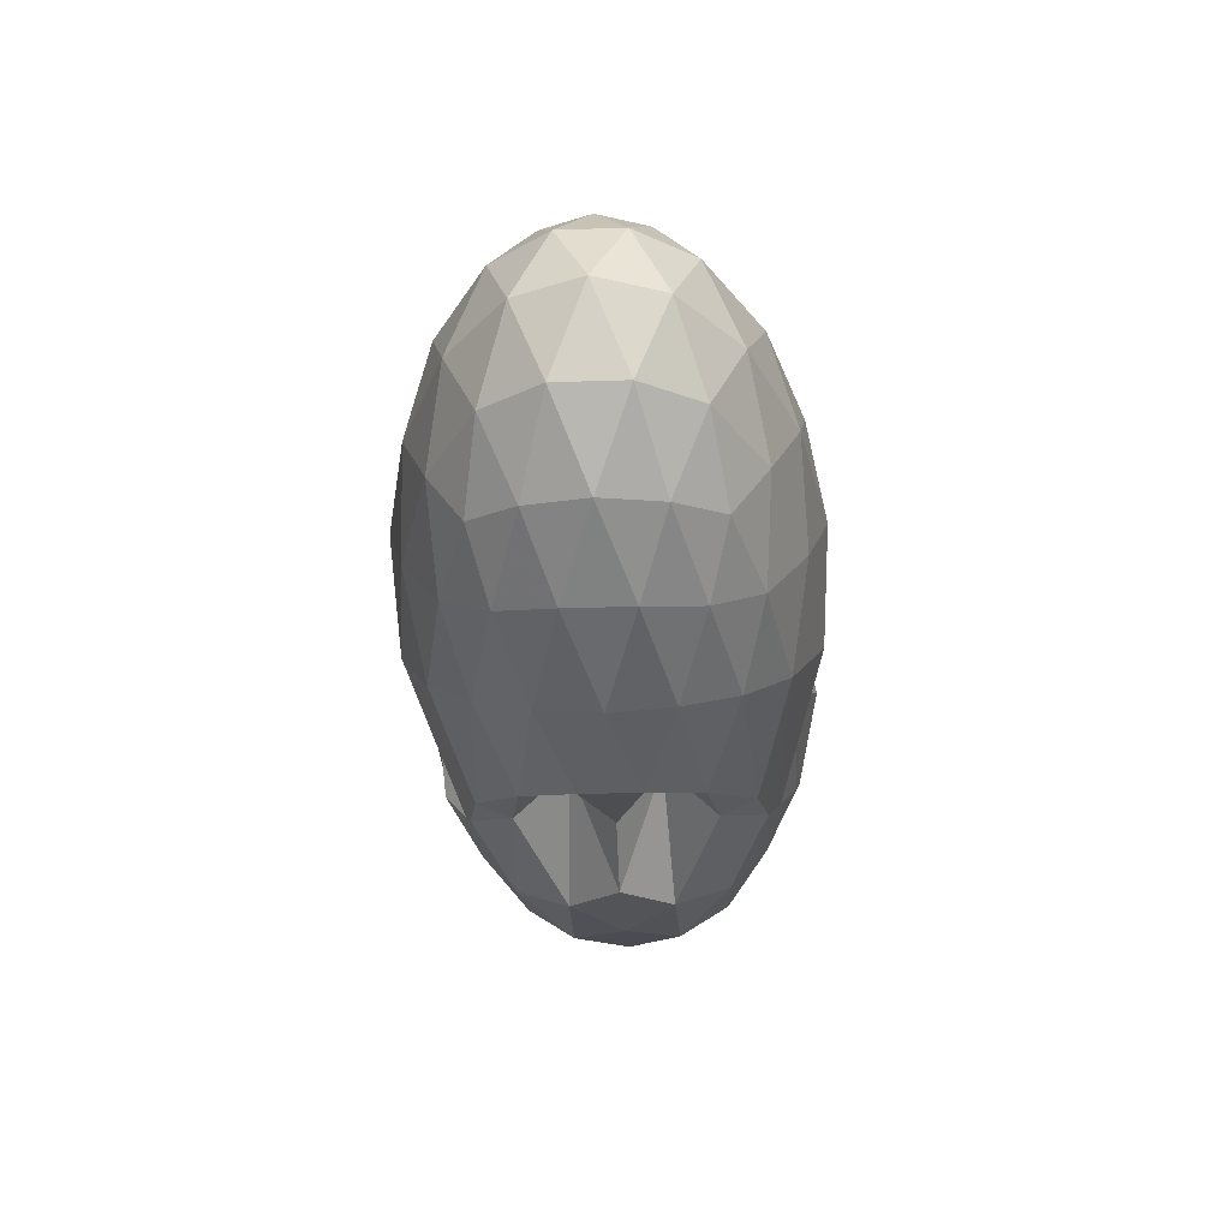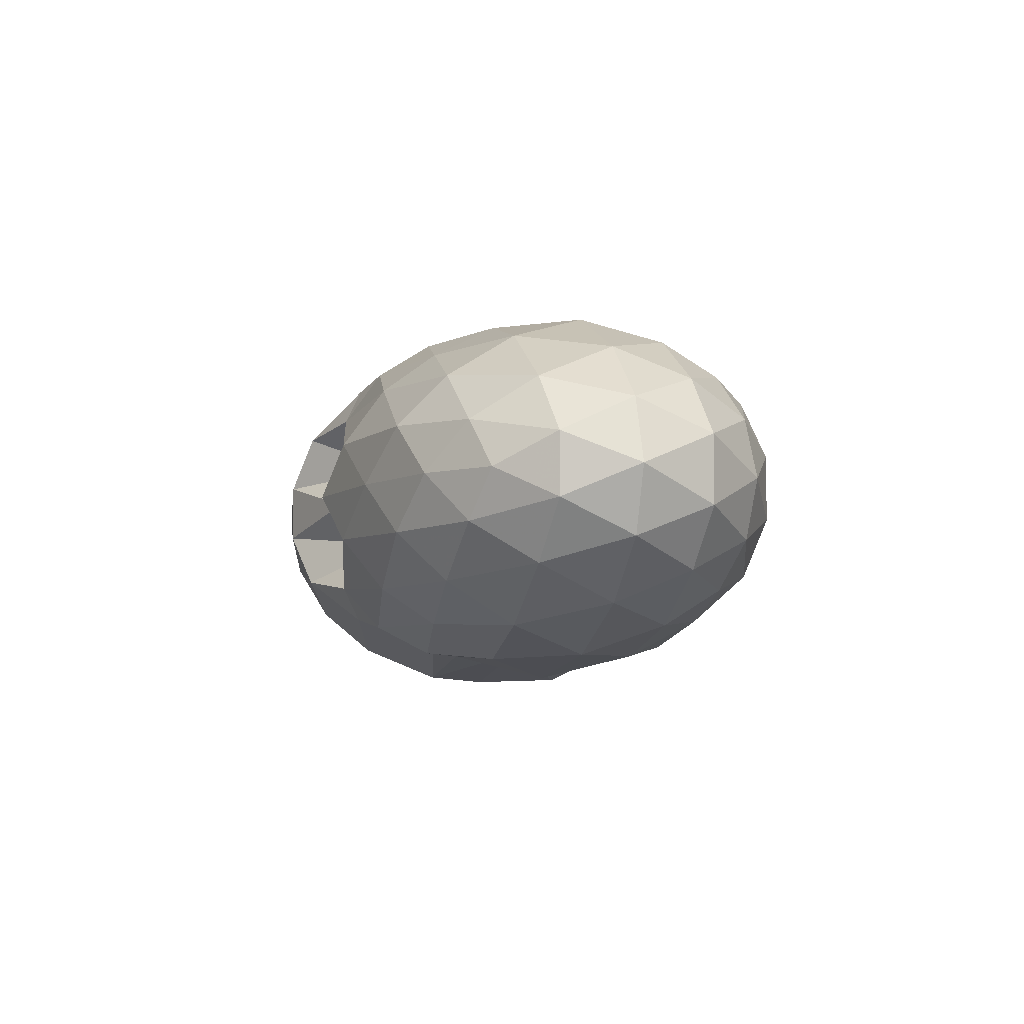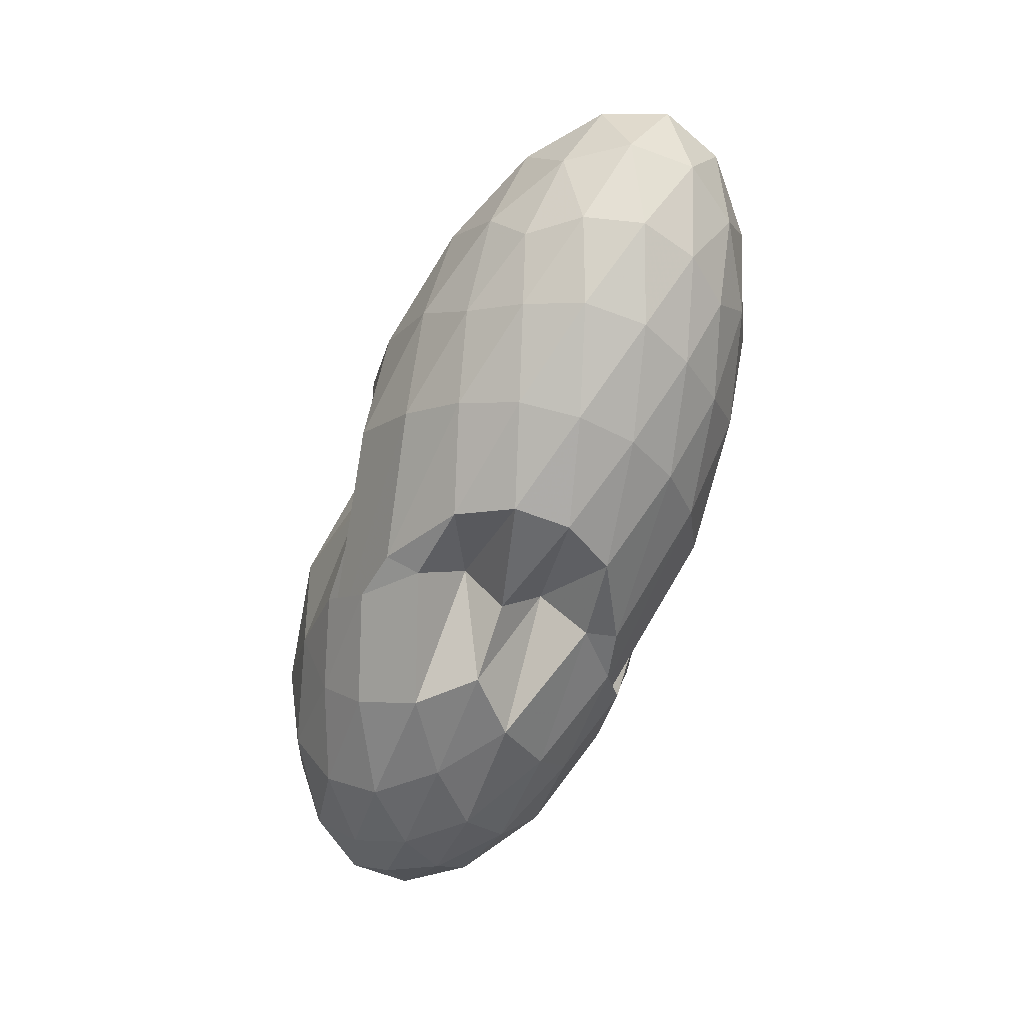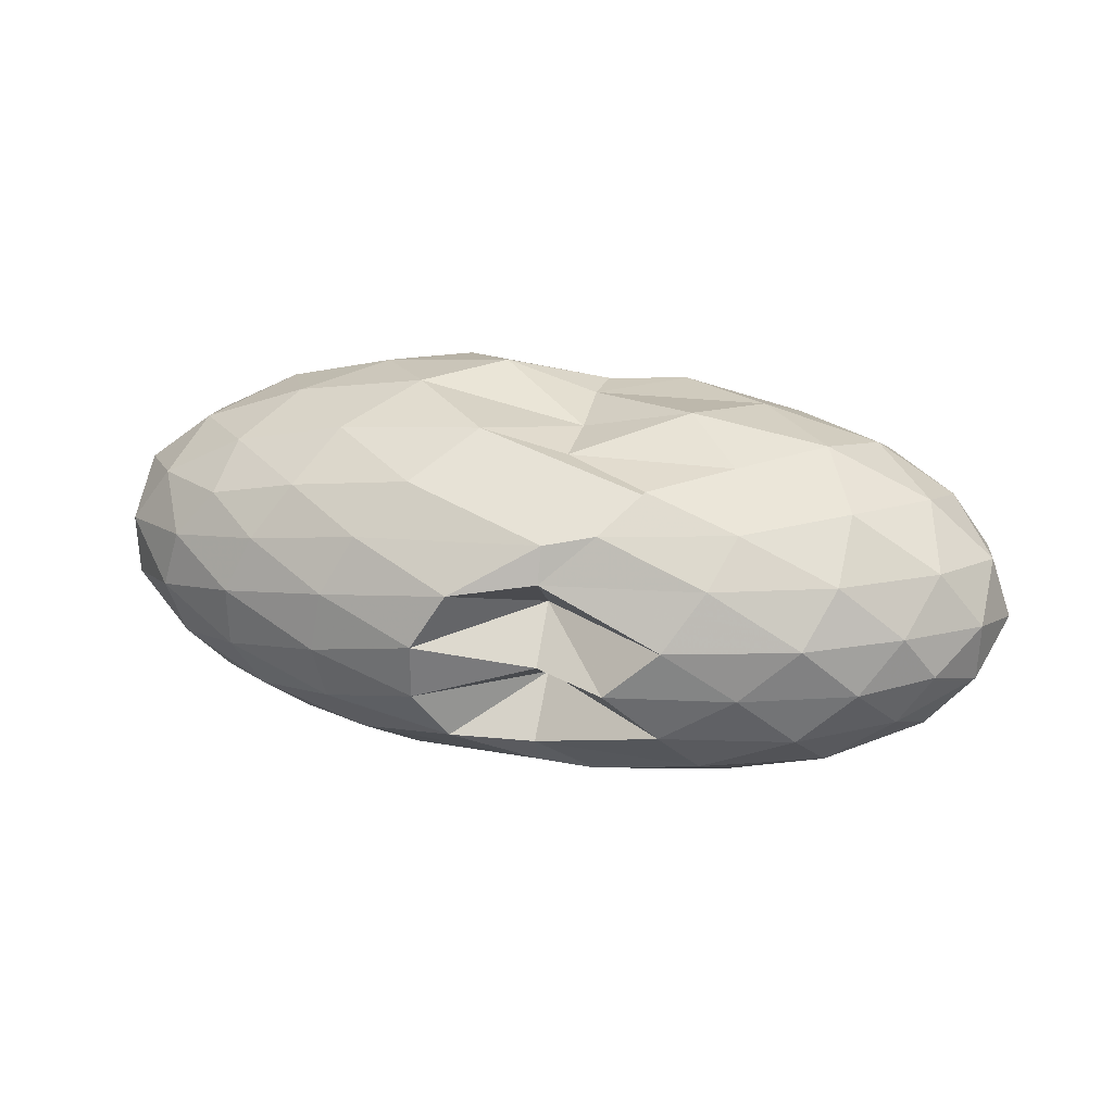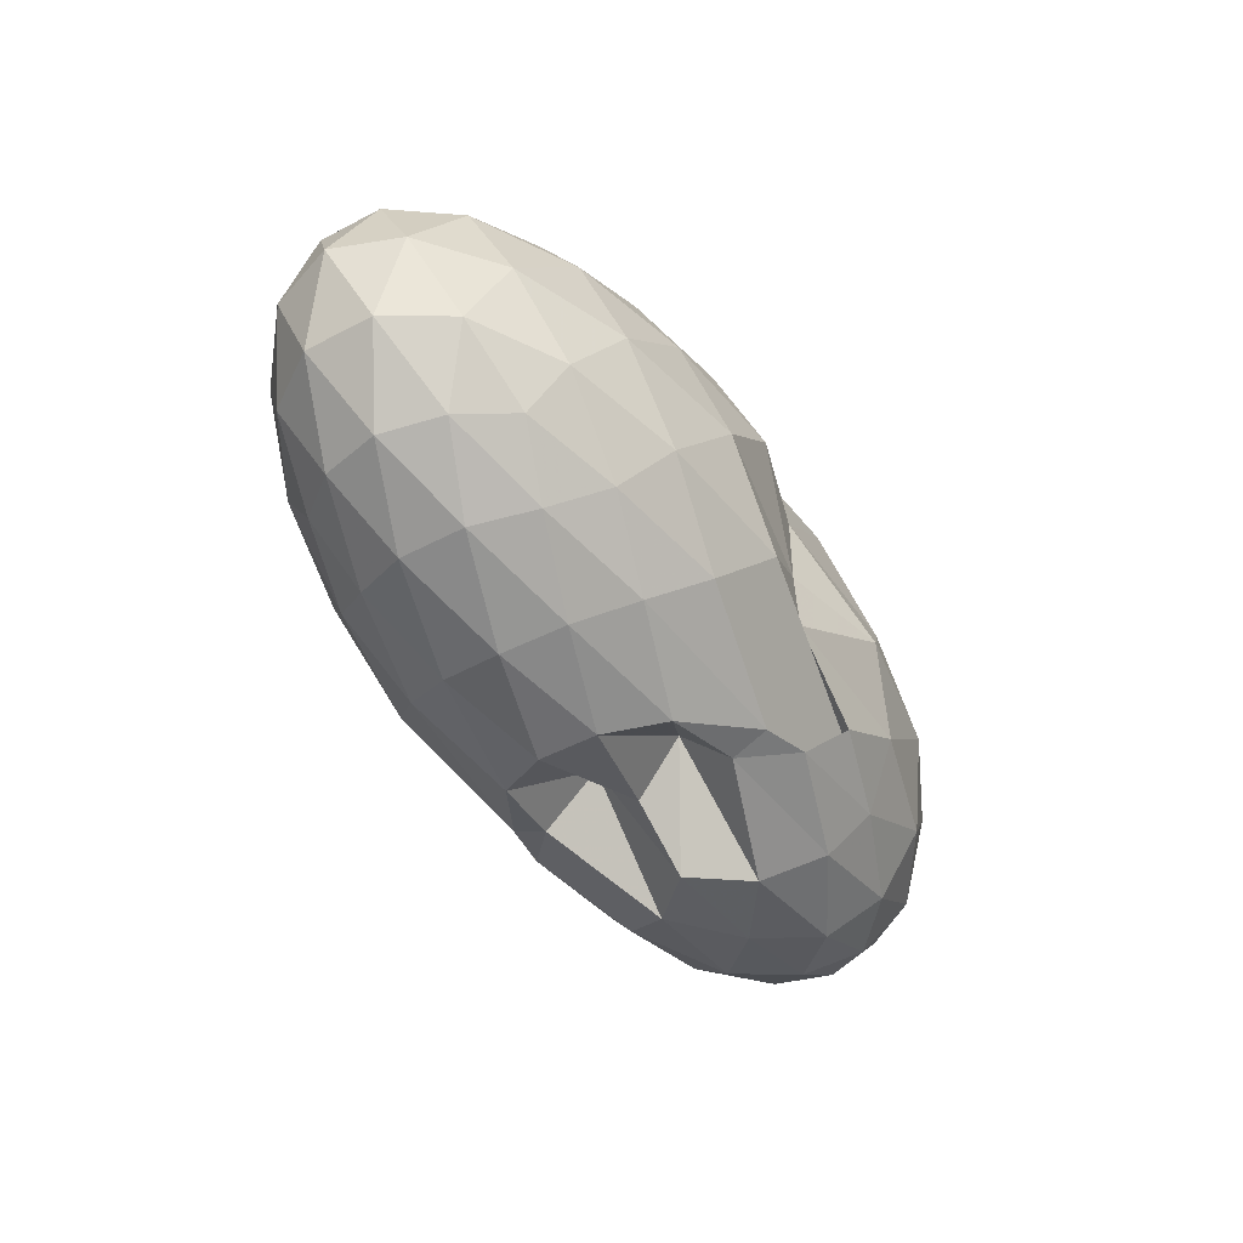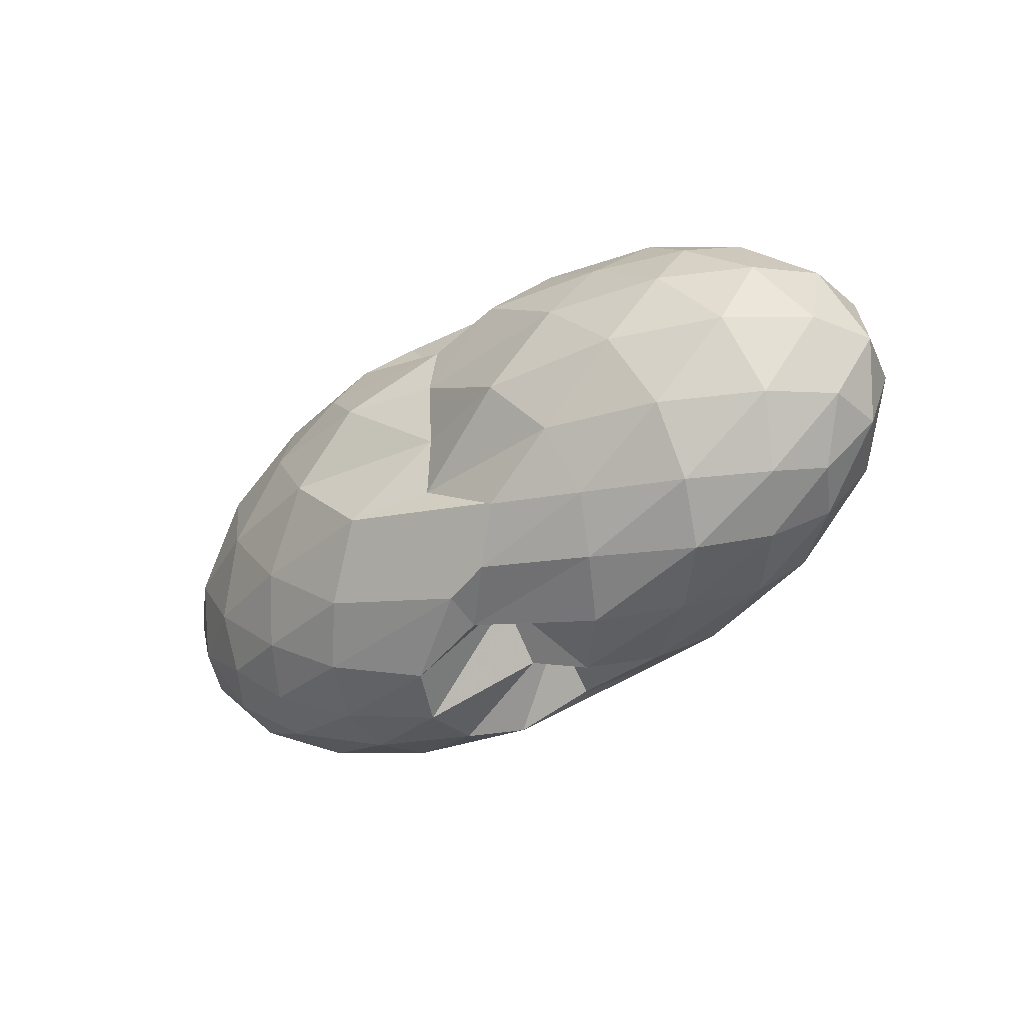
<metadata>
{"format":"obj","ext":"obj","renderer":"f3d","projection":"perspective","resolution":1024,"background":"white","views":[{"elev":-33.8,"azim":92.5,"up":"+Z"},{"elev":-5.7,"azim":-105.0,"up":"+Y"},{"elev":-69.7,"azim":69.9,"up":"+Z"},{"elev":32.0,"azim":-166.3,"up":"+Y"},{"elev":-48.1,"azim":120.6,"up":"+Z"},{"elev":-33.7,"azim":-138.6,"up":"+Z"}]}
</metadata>
<code>
v -2.901 -0.01573 1.283
v -3.012 -0.01538 -0.7673
v -0.996 -0.01563 0.7426
v -1.146 0.2044 0.8076
v -1.457 0.4414 0.8318
v -1.884 0.6376 0.7985
v -2.311 0.7595 0.7271
v -3.009 0.7073 0.7175
v -3.38 0.7079 0.8106
v -3.95 0.6014 0.7963
v -4.398 0.4784 0.7505
v -4.572 0.2596 0.8171
v -4.645 -0.01563 0.845
v -4.572 -0.2908 0.8171
v -4.398 -0.5097 0.7505
v -3.95 -0.6324 0.7963
v -3.379 -0.7401 0.8114
v -3.008 -0.7387 0.7175
v -2.311 -0.7907 0.7272
v -1.884 -0.6689 0.7985
v -1.457 -0.4727 0.8318
v -1.146 -0.2356 0.8076
v -0.8171 0.1246 0.4965
v -1.03 0.3873 0.5284
v -1.45 0.6333 0.5258
v -1.959 0.7934 0.4887
v -2.559 0.8682 0.4838
v -2.998 0.7447 0.4843
v -3.804 0.7656 0.5199
v -4.353 0.6391 0.5019
v -4.728 0.4097 0.5019
v -4.91 0.1401 0.5348
v -4.91 -0.1713 0.5348
v -4.728 -0.441 0.5019
v -4.353 -0.6704 0.5019
v -3.803 -0.7972 0.5204
v -2.998 -0.777 0.4859
v -2.559 -0.8997 0.4837
v -1.959 -0.8246 0.4887
v -1.45 -0.6646 0.5258
v -1.03 -0.4186 0.5284
v -0.8171 -0.1559 0.4965
v -0.8084 0.2808 0.1647
v -1.125 0.5473 0.1643
v -1.617 0.754 0.163
v -2.225 0.8776 0.1609
v -3.011 0.7379 0.1531
v -3.519 0.8689 0.1546
v -4.151 0.7695 0.1669
v -4.634 0.5548 0.1669
v -4.944 0.2843 0.1669
v -5.051 -0.01563 0.1669
v -4.944 -0.3155 0.1669
v -4.634 -0.5861 0.1669
v -4.151 -0.8008 0.1669
v -3.518 -0.9013 0.1551
v -3.012 -0.7689 0.1541
v -2.225 -0.9089 0.161
v -1.617 -0.7852 0.163
v -1.125 -0.5785 0.1643
v -0.8084 -0.312 0.1647
v -0.6988 -0.01563 0.1649
v -1.03 0.404 -0.1661
v -1.413 0.6279 -0.1654
v -1.939 0.7777 -0.1959
v -2.608 0.8573 -0.1929
v -3.01 0.7525 -0.1564
v -3.779 0.7837 -0.1624
v -4.314 0.6439 -0.201
v -4.726 0.392 -0.201
v -4.935 0.1262 -0.1682
v -4.935 -0.1574 -0.1682
v -4.726 -0.4233 -0.201
v -4.314 -0.6752 -0.201
v -3.779 -0.815 -0.1626
v -2.998 -0.7847 -0.1567
v -2.608 -0.8887 -0.193
v -1.94 -0.809 -0.1959
v -1.413 -0.6592 -0.1654
v -1.03 -0.4352 -0.1661
v -0.8442 -0.1694 -0.1987
v -0.8442 0.1381 -0.1987
v -1.367 0.4699 -0.4099
v -1.788 0.6048 -0.4722
v -2.35 0.7091 -0.494
v -3.771 0.6436 -0.4465
v -3.418 0.7485 -0.4007
v -3.85 0.6235 -0.4671
v -4.306 0.4487 -0.5112
v -4.611 0.207 -0.4834
v -4.759 -0.01563 -0.4168
v -4.611 -0.2383 -0.4834
v -4.306 -0.48 -0.5112
v -3.85 -0.6546 -0.4669
v -3.416 -0.7804 -0.4007
v -3.771 -0.6744 -0.4451
v -2.35 -0.7405 -0.494
v -1.788 -0.6361 -0.4722
v -1.367 -0.5012 -0.4099
v -1.189 -0.2866 -0.4764
v -1.114 -0.01563 -0.5041
v -1.189 0.2553 -0.4764
v -1.318 -0.01563 0.9633
v -1.574 0.222 1.032
v -1.971 0.4575 1.026
v -2.406 0.6298 0.9463
v -3.011 0.5778 0.6349
v -3.596 0.5092 1.015
v -4.141 0.3954 0.9763
v -4.256 0.1338 1.05
v -4.256 -0.1651 1.05
v -4.141 -0.4267 0.9763
v -3.595 -0.5393 1.016
v -3.011 -0.6066 0.6334
v -2.406 -0.661 0.9463
v -1.971 -0.4888 1.026
v -1.574 -0.2533 1.032
v -1.804 -0.01563 1.155
v -2.147 0.2198 1.195
v -2.551 0.4321 1.142
v -3.126 0.3629 1.14
v -3.728 0.2632 1.144
v -3.768 -0.01577 1.19
v -3.728 -0.2944 1.144
v -3.126 -0.3928 1.141
v -2.551 -0.463 1.141
v -2.147 -0.2511 1.195
v -2.366 -0.01569 1.265
v -2.726 0.1991 1.259
v -3.278 0.1185 1.254
v -3.278 -0.1496 1.254
v -2.724 -0.2306 1.258
v -1.629 0.3869 -0.6296
v -2.153 0.5084 -0.694
v -3.011 0.5709 -0.667
v -3.248 0.6199 -0.6142
v -3.757 0.4569 -0.6935
v -4.189 0.2262 -0.716
v -4.441 -0.01563 -0.6426
v -4.189 -0.2575 -0.716
v -3.757 -0.4886 -0.6938
v -3.249 -0.6501 -0.6137
v -3 -0.6023 -0.668
v -2.153 -0.5397 -0.694
v -1.629 -0.4181 -0.6296
v -1.512 -0.162 -0.7031
v -1.512 0.1308 -0.7031
v -2.02 0.2616 -0.8205
v -2.62 0.3624 -0.8537
v -3.013 0.4126 -0.7438
v -3.59 0.213 -0.856
v -3.929 -0.01547 -0.8114
v -3.591 -0.2443 -0.8552
v -2.996 -0.4439 -0.7441
v -2.62 -0.392 -0.8539
v -2.02 -0.2929 -0.8205
v -1.979 -0.01562 -0.867
v -2.472 0.1164 -0.9316
v -3.003 0.1794 -0.506
v -3.346 -0.01626 -0.9166
v -3.003 -0.2112 -0.507
v -2.471 -0.1478 -0.9315
f 3 23 4
f 4 23 24
f 4 24 5
f 5 24 25
f 5 25 6
f 6 25 26
f 6 26 7
f 7 26 27
f 7 27 8
f 8 27 28
f 8 28 9
f 9 28 29
f 9 29 10
f 10 29 30
f 10 30 11
f 11 30 31
f 11 31 12
f 12 31 32
f 12 32 13
f 13 32 33
f 13 33 14
f 14 33 34
f 14 34 15
f 15 34 35
f 15 35 16
f 16 35 36
f 16 36 17
f 17 36 37
f 17 37 18
f 18 37 38
f 18 38 19
f 19 38 39
f 19 39 20
f 20 39 40
f 20 40 21
f 21 40 41
f 21 41 22
f 22 41 42
f 22 42 3
f 3 42 23
f 23 43 24
f 24 43 44
f 24 44 25
f 25 44 45
f 25 45 26
f 26 45 46
f 26 46 27
f 27 46 47
f 27 47 28
f 28 47 48
f 28 48 29
f 29 48 49
f 29 49 30
f 30 49 50
f 30 50 31
f 31 50 51
f 31 51 32
f 32 51 52
f 32 52 33
f 33 52 53
f 33 53 34
f 34 53 54
f 34 54 35
f 35 54 55
f 35 55 36
f 36 55 56
f 36 56 37
f 37 56 57
f 37 57 38
f 38 57 58
f 38 58 39
f 39 58 59
f 39 59 40
f 40 59 60
f 40 60 41
f 41 60 61
f 41 61 42
f 42 61 62
f 42 62 23
f 23 62 43
f 43 63 44
f 44 63 64
f 44 64 45
f 45 64 65
f 45 65 46
f 46 65 66
f 46 66 47
f 47 66 67
f 47 67 48
f 48 67 68
f 48 68 49
f 49 68 69
f 49 69 50
f 50 69 70
f 50 70 51
f 51 70 71
f 51 71 52
f 52 71 72
f 52 72 53
f 53 72 73
f 53 73 54
f 54 73 74
f 54 74 55
f 55 74 75
f 55 75 56
f 56 75 76
f 56 76 57
f 57 76 77
f 57 77 58
f 58 77 78
f 58 78 59
f 59 78 79
f 59 79 60
f 60 79 80
f 60 80 61
f 61 80 81
f 61 81 62
f 62 81 82
f 62 82 43
f 43 82 63
f 63 83 64
f 64 83 84
f 64 84 65
f 65 84 85
f 65 85 66
f 66 85 86
f 66 86 67
f 67 86 87
f 67 87 68
f 68 87 88
f 68 88 69
f 69 88 89
f 69 89 70
f 70 89 90
f 70 90 71
f 71 90 91
f 71 91 72
f 72 91 92
f 72 92 73
f 73 92 93
f 73 93 74
f 74 93 94
f 74 94 75
f 75 94 95
f 75 95 76
f 76 95 96
f 76 96 77
f 77 96 97
f 77 97 78
f 78 97 98
f 78 98 79
f 79 98 99
f 79 99 80
f 80 99 100
f 80 100 81
f 81 100 101
f 81 101 82
f 82 101 102
f 82 102 63
f 63 102 83
f 103 104 118
f 104 119 118
f 104 105 119
f 105 120 119
f 105 106 120
f 106 107 120
f 107 121 120
f 107 108 121
f 108 122 121
f 108 109 122
f 109 110 122
f 110 123 122
f 110 111 123
f 111 124 123
f 111 112 124
f 112 113 124
f 113 125 124
f 113 114 125
f 114 126 125
f 114 115 126
f 115 116 126
f 116 127 126
f 116 117 127
f 117 118 127
f 117 103 118
f 118 119 128
f 119 129 128
f 119 120 129
f 120 121 129
f 121 130 129
f 121 122 130
f 122 123 130
f 123 131 130
f 123 124 131
f 124 125 131
f 125 132 131
f 125 126 132
f 126 127 132
f 127 128 132
f 127 118 128
f 133 148 134
f 134 148 149
f 134 149 135
f 135 149 150
f 135 150 136
f 136 150 137
f 137 150 151
f 137 151 138
f 138 151 152
f 138 152 139
f 139 152 140
f 140 152 153
f 140 153 141
f 141 153 154
f 141 154 142
f 142 154 143
f 143 154 155
f 143 155 144
f 144 155 156
f 144 156 145
f 145 156 146
f 146 156 157
f 146 157 147
f 147 157 148
f 147 148 133
f 148 158 149
f 149 158 159
f 149 159 150
f 150 159 151
f 151 159 160
f 151 160 152
f 152 160 153
f 153 160 161
f 153 161 154
f 154 161 155
f 155 161 162
f 155 162 156
f 156 162 157
f 157 162 158
f 157 158 148
f 3 4 103
f 103 4 104
f 4 5 104
f 104 5 105
f 5 6 105
f 105 6 106
f 6 7 106
f 7 8 106
f 106 8 107
f 8 9 107
f 107 9 108
f 9 10 108
f 108 10 109
f 10 11 109
f 11 12 109
f 109 12 110
f 12 13 110
f 110 13 111
f 13 14 111
f 111 14 112
f 14 15 112
f 15 16 112
f 112 16 113
f 16 17 113
f 113 17 114
f 17 18 114
f 114 18 115
f 18 19 115
f 19 20 115
f 115 20 116
f 20 21 116
f 116 21 117
f 21 22 117
f 117 22 103
f 22 3 103
f 83 133 84
f 84 133 134
f 84 134 85
f 85 134 135
f 85 135 86
f 86 135 136
f 86 136 87
f 87 136 88
f 88 136 137
f 88 137 89
f 89 137 138
f 89 138 90
f 90 138 139
f 90 139 91
f 91 139 92
f 92 139 140
f 92 140 93
f 93 140 141
f 93 141 94
f 94 141 142
f 94 142 95
f 95 142 96
f 96 142 143
f 96 143 97
f 97 143 144
f 97 144 98
f 98 144 145
f 98 145 99
f 99 145 100
f 100 145 146
f 100 146 101
f 101 146 147
f 101 147 102
f 102 147 133
f 102 133 83
f 128 129 1
f 129 130 1
f 130 131 1
f 131 132 1
f 132 128 1
f 159 158 2
f 160 159 2
f 161 160 2
f 162 161 2
f 158 162 2

</code>
